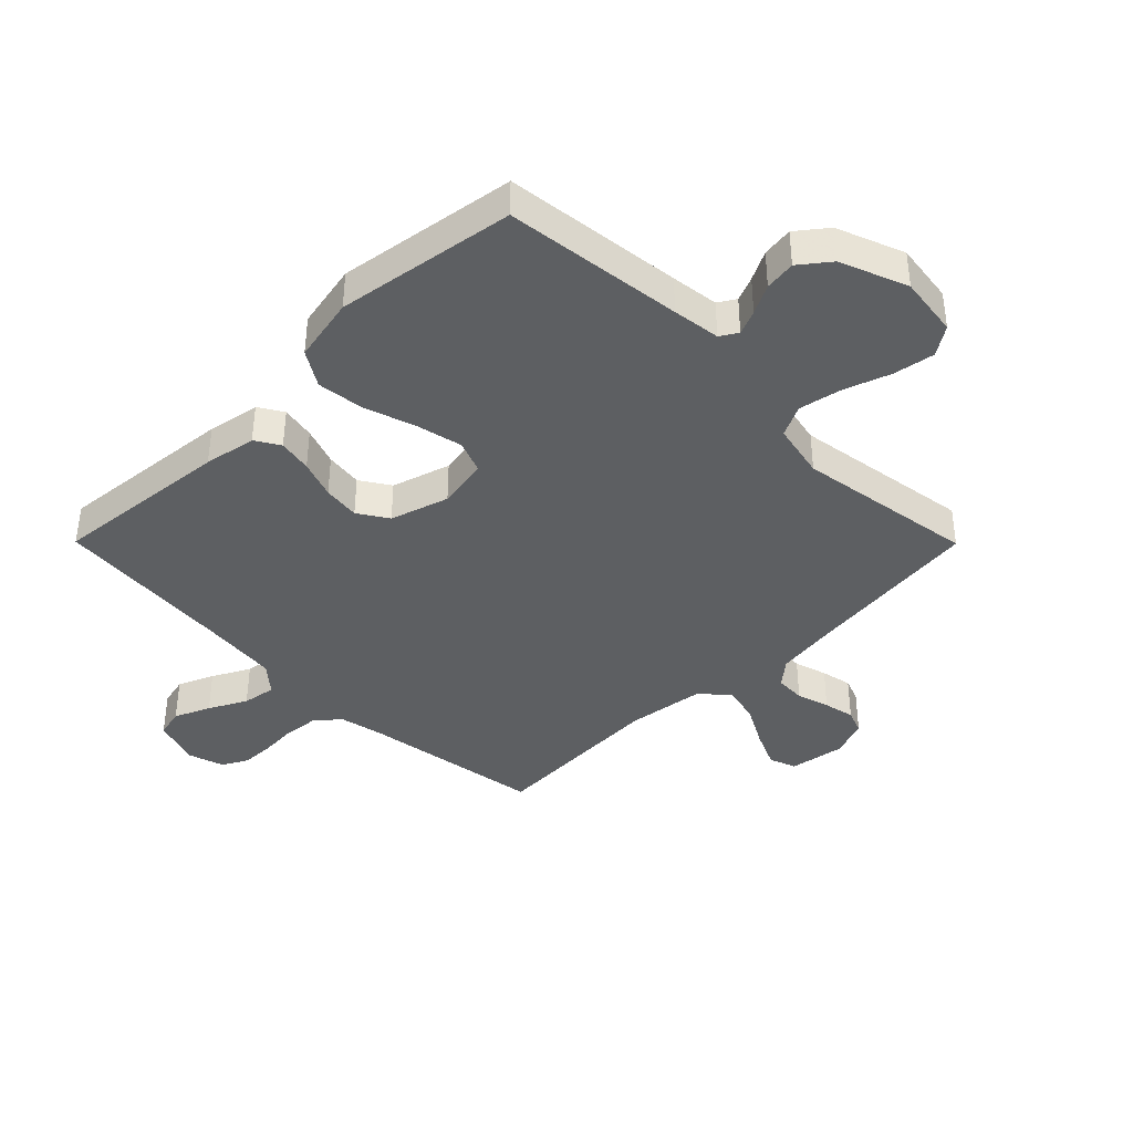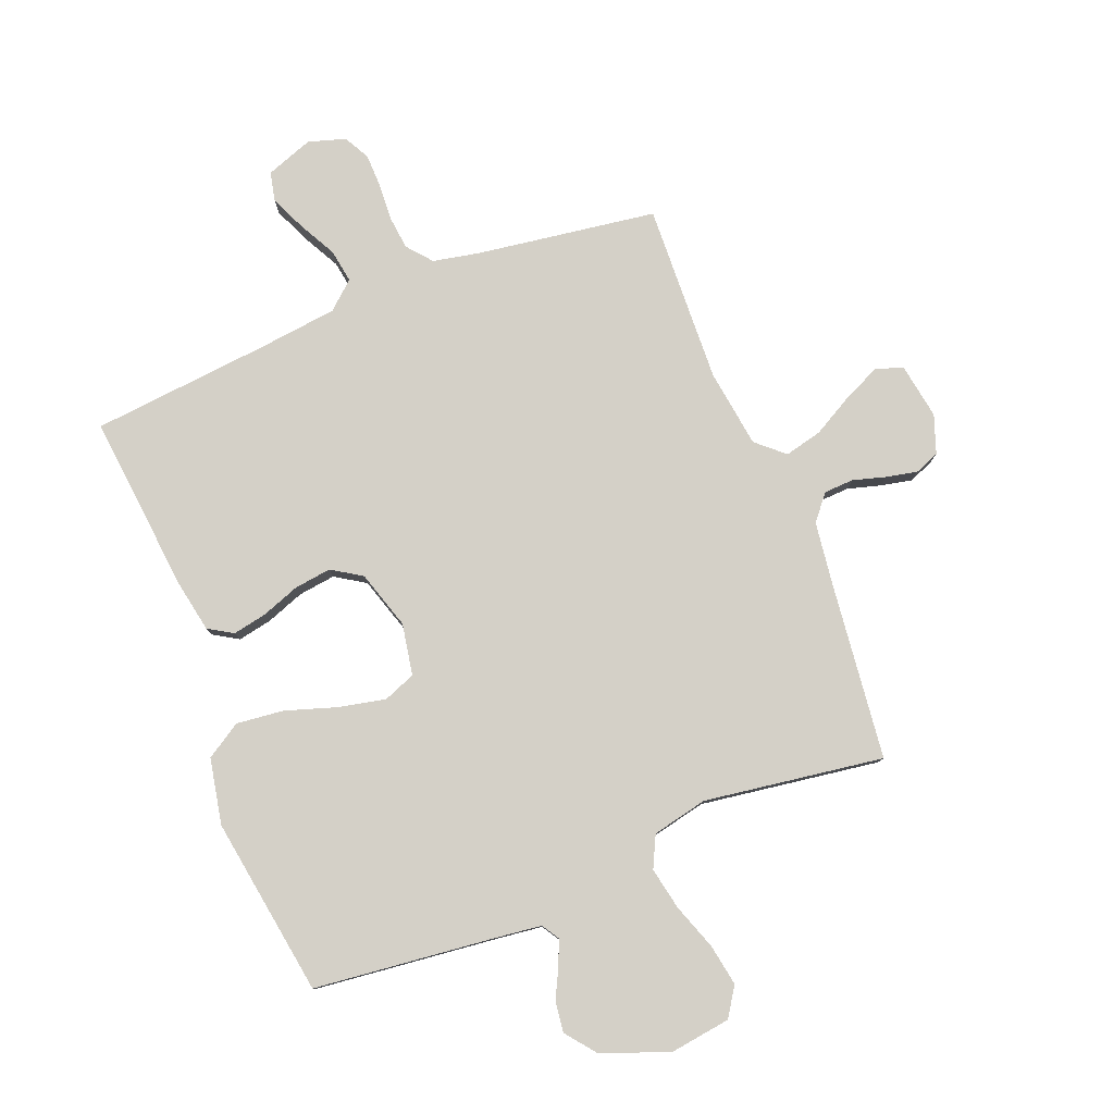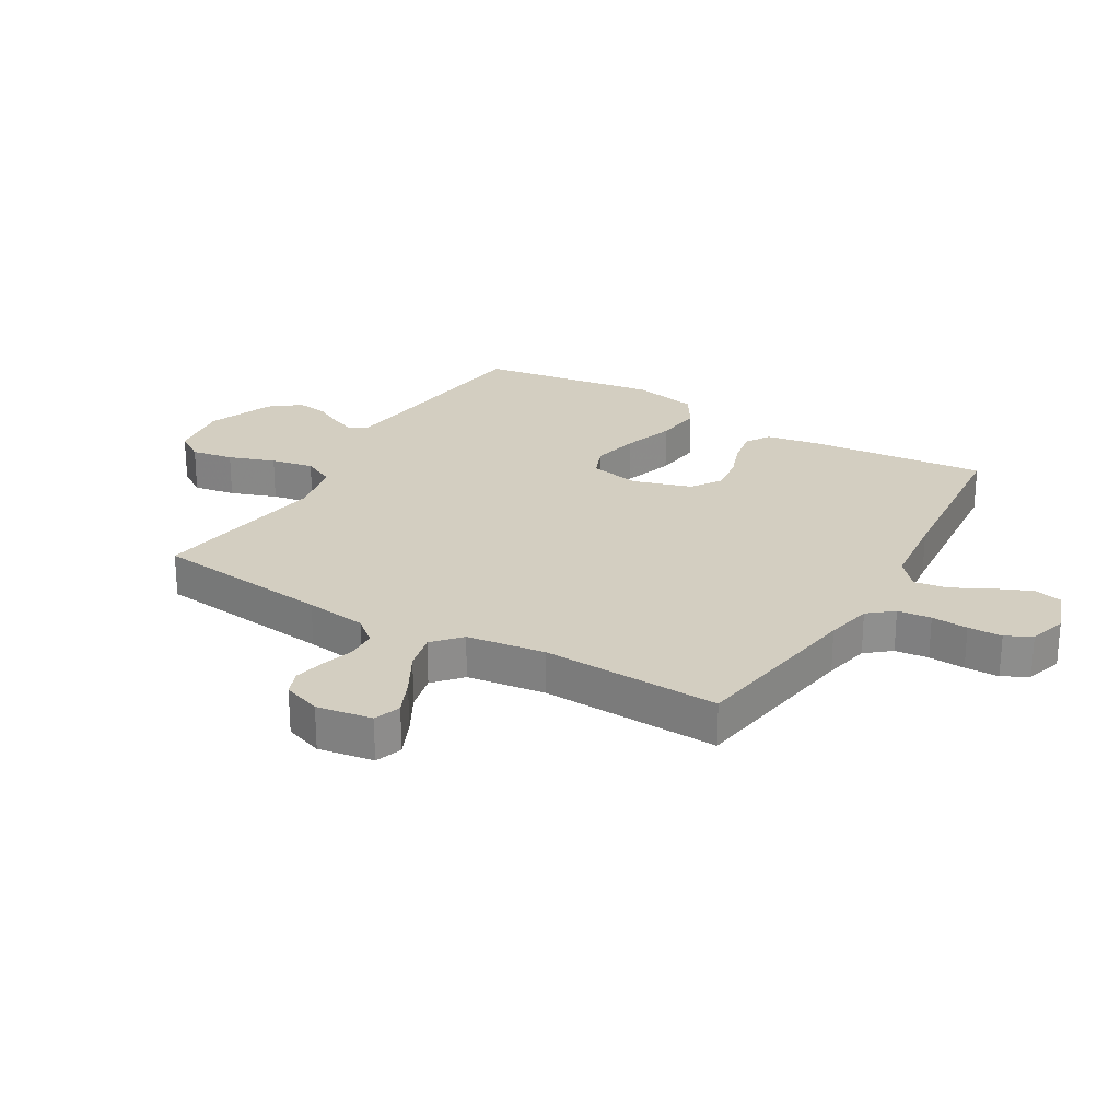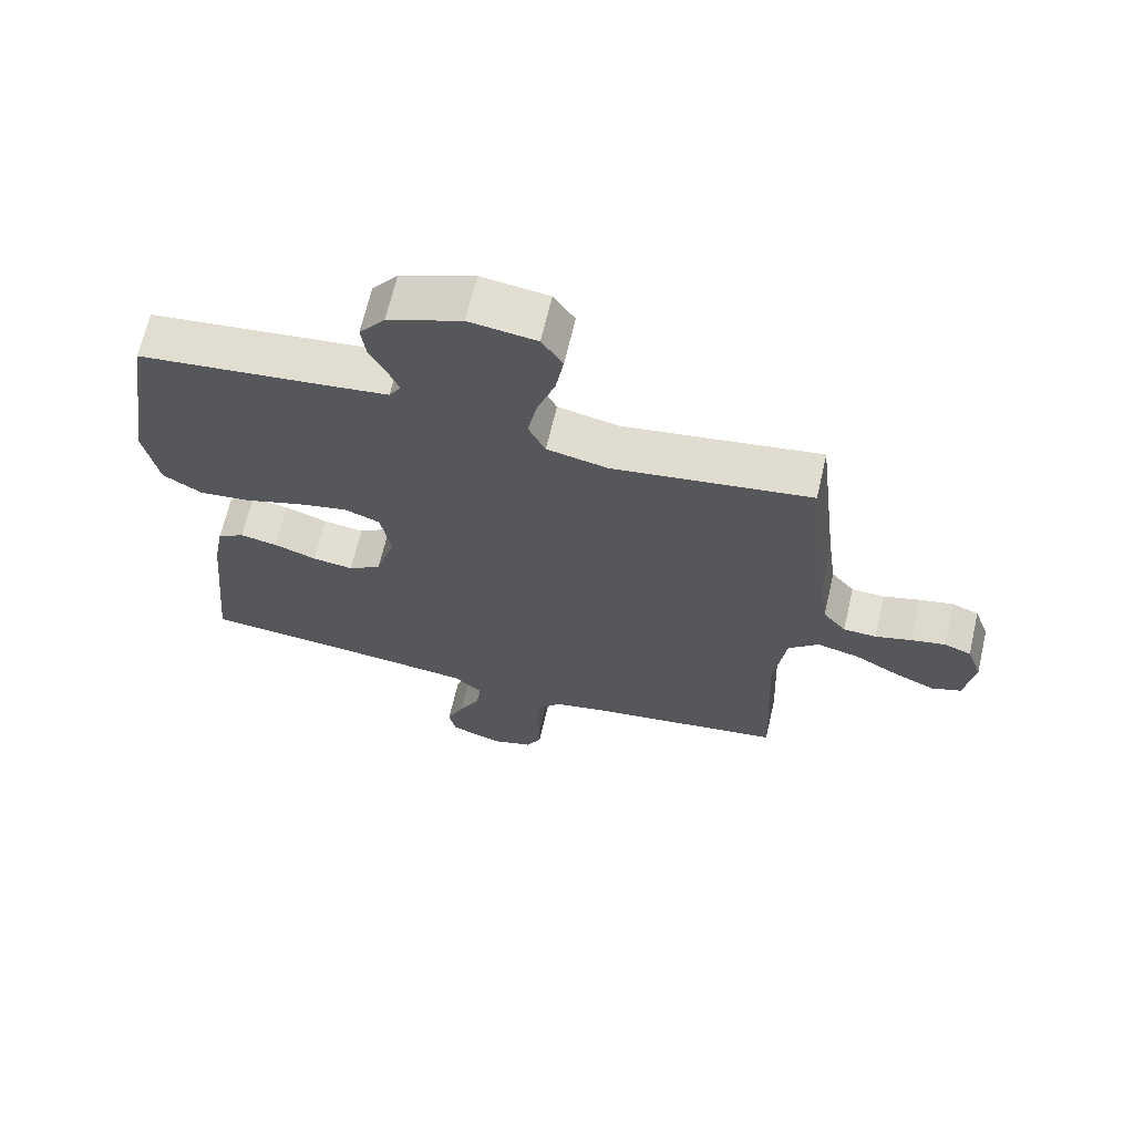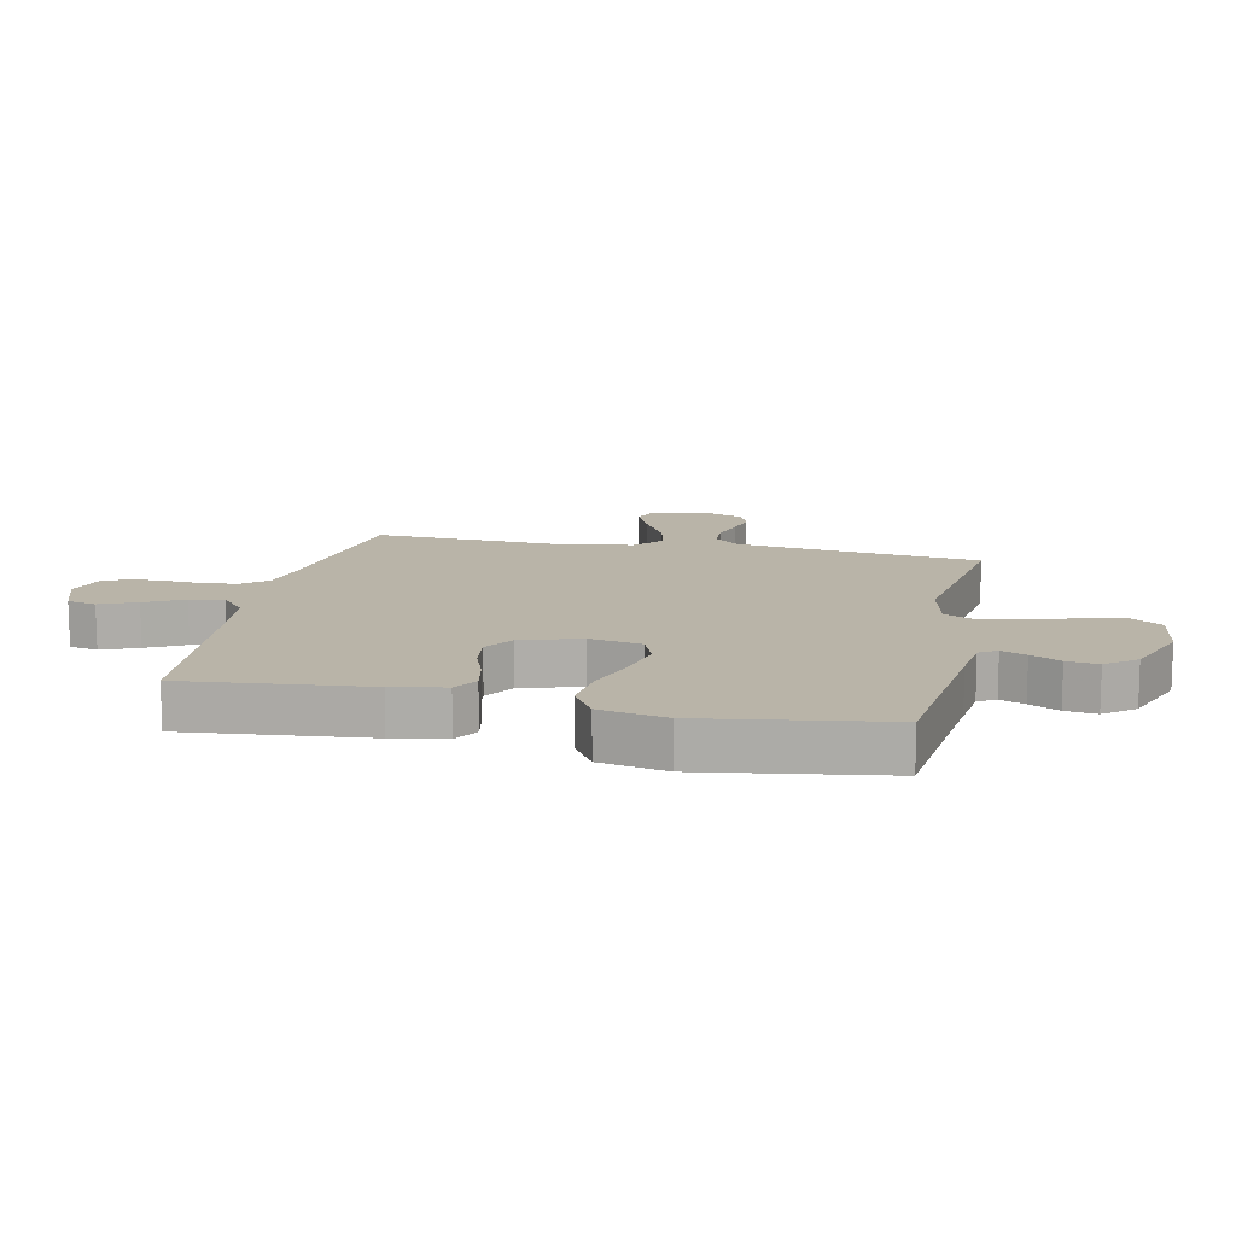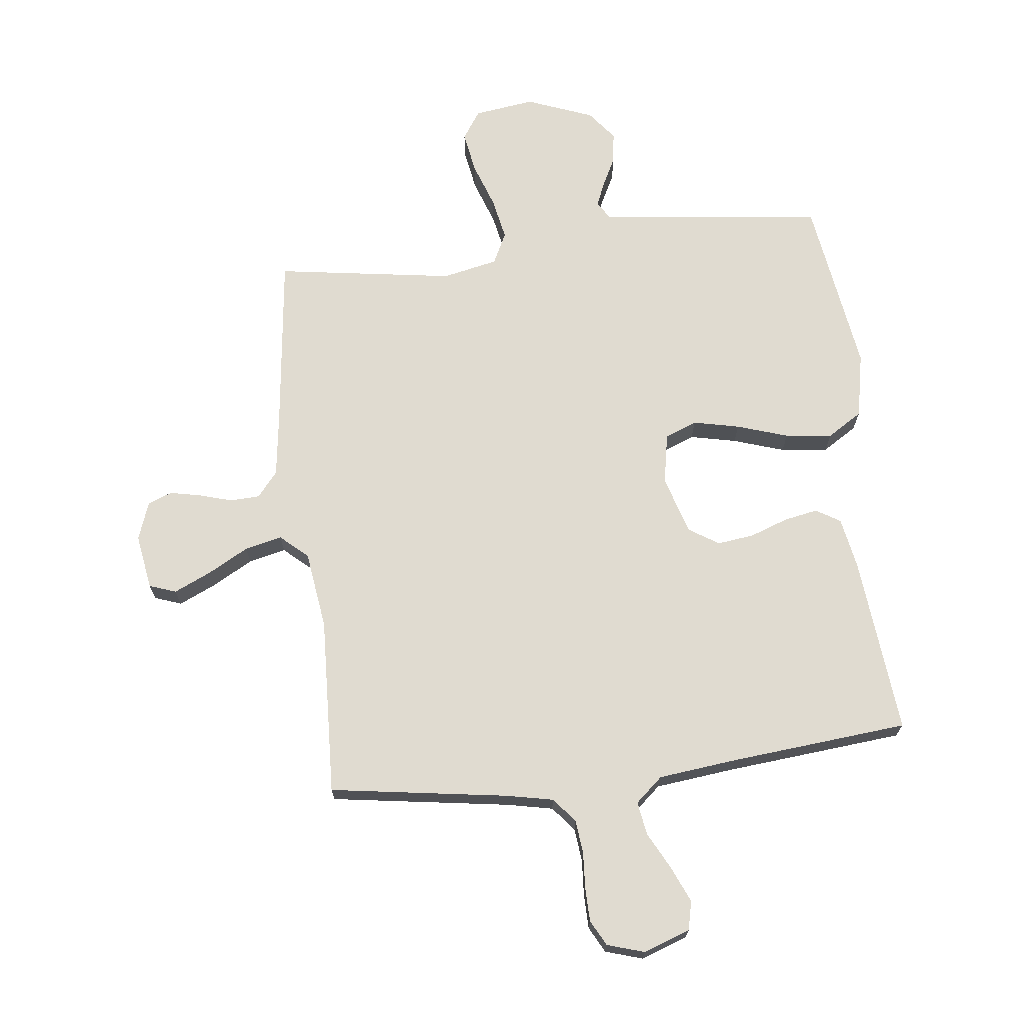
<metadata>
{"format":"obj","ext":"obj","renderer":"f3d","projection":"perspective","resolution":1024,"background":"white","views":[{"elev":-39.5,"azim":-45.2,"up":"+Y"},{"elev":79.9,"azim":-21.8,"up":"+Y"},{"elev":25.2,"azim":120.5,"up":"+Y"},{"elev":66.5,"azim":13.1,"up":"+Z"},{"elev":13.1,"azim":-78.0,"up":"+Y"},{"elev":69.9,"azim":173.4,"up":"+Y"}]}
</metadata>
<code>
v -0.5 0.07 -0.5
v -0.471 0.07 -0.2
v -0.455 0.07 -0.113
v -0.414 0.07 -0.088
v -0.357 0.07 -0.099
v -0.293 0.07 -0.122
v -0.231 0.07 -0.13
v -0.181 0.07 -0.098
v -0.151 0.07 0
v -0.167 0.07 0.086
v -0.221 0.07 0.107
v -0.299 0.07 0.09
v -0.385 0.07 0.062
v -0.464 0.07 0.053
v -0.523 0.07 0.09
v -0.545 0.07 0.2
v -0.5 0.07 0.5
v -0.2 0.07 0.534
v -0.12 0.07 0.544
v -0.102 0.07 0.573
v -0.119 0.07 0.614
v -0.144 0.07 0.663
v -0.151 0.07 0.715
v -0.112 0.07 0.765
v 0 0.07 0.808
v 0.102 0.07 0.794
v 0.134 0.07 0.746
v 0.122 0.07 0.676
v 0.095 0.07 0.599
v 0.081 0.07 0.528
v 0.107 0.07 0.475
v 0.2 0.07 0.455
v 0.5 0.07 0.5
v 0.535 0.07 0.2
v 0.549 0.07 0.097
v 0.584 0.07 0.055
v 0.634 0.07 0.053
v 0.689 0.07 0.069
v 0.741 0.07 0.08
v 0.782 0.07 0.064
v 0.805 0.07 0
v 0.79 0.07 -0.093
v 0.745 0.07 -0.109
v 0.683 0.07 -0.081
v 0.614 0.07 -0.043
v 0.551 0.07 -0.028
v 0.505 0.07 -0.069
v 0.487 0.07 -0.2
v 0.5 0.07 -0.5
v 0.2 0.07 -0.545
v 0.122 0.07 -0.561
v 0.088 0.07 -0.602
v 0.082 0.07 -0.658
v 0.086 0.07 -0.719
v 0.085 0.07 -0.776
v 0.062 0.07 -0.819
v 0 0.07 -0.838
v -0.079 0.07 -0.81
v -0.09 0.07 -0.762
v -0.064 0.07 -0.702
v -0.031 0.07 -0.639
v -0.022 0.07 -0.583
v -0.068 0.07 -0.543
v -0.2 0.07 -0.528
v -0.5 0 -0.5
v -0.471 0 -0.2
v -0.455 0 -0.113
v -0.414 0 -0.088
v -0.357 0 -0.099
v -0.293 0 -0.122
v -0.231 0 -0.13
v -0.181 0 -0.098
v -0.151 0 0
v -0.167 0 0.086
v -0.221 0 0.107
v -0.299 0 0.09
v -0.385 0 0.062
v -0.464 0 0.053
v -0.523 0 0.09
v -0.545 0 0.2
v -0.5 0 0.5
v -0.2 0 0.534
v -0.12 0 0.544
v -0.102 0 0.573
v -0.119 0 0.614
v -0.144 0 0.663
v -0.151 0 0.715
v -0.112 0 0.765
v 0 0 0.808
v 0.102 0 0.794
v 0.134 0 0.746
v 0.122 0 0.676
v 0.095 0 0.599
v 0.081 0 0.528
v 0.107 0 0.475
v 0.2 0 0.455
v 0.5 0 0.5
v 0.535 0 0.2
v 0.549 0 0.097
v 0.584 0 0.055
v 0.634 0 0.053
v 0.689 0 0.069
v 0.741 0 0.08
v 0.782 0 0.064
v 0.805 0 0
v 0.79 0 -0.093
v 0.745 0 -0.109
v 0.683 0 -0.081
v 0.614 0 -0.043
v 0.551 0 -0.028
v 0.505 0 -0.069
v 0.487 0 -0.2
v 0.5 0 -0.5
v 0.2 0 -0.545
v 0.122 0 -0.561
v 0.088 0 -0.602
v 0.082 0 -0.658
v 0.086 0 -0.719
v 0.085 0 -0.776
v 0.062 0 -0.819
v 0 0 -0.838
v -0.079 0 -0.81
v -0.09 0 -0.762
v -0.064 0 -0.702
v -0.031 0 -0.639
v -0.022 0 -0.583
v -0.068 0 -0.543
v -0.2 0 -0.528
f 59 60 61
f 58 59 61
f 57 58 61
f 56 57 61
f 55 56 61
f 54 55 61
f 53 54 61
f 52 53 61 62
f 51 52 62 63
f 48 49 50
f 51 63 64
f 50 51 64
f 48 50 64
f 47 48 64
f 43 44 45
f 42 43 45
f 41 42 45
f 40 41 45
f 39 40 45
f 38 39 45
f 37 38 45
f 36 37 45 46
f 64 1 2
f 47 64 2
f 46 47 2
f 36 46 2
f 35 36 2
f 27 28 29
f 26 27 29
f 25 26 29
f 24 25 29
f 23 24 29
f 22 23 29
f 21 22 29
f 20 21 29 30
f 19 20 30 31
f 16 17 18
f 15 16 18
f 14 15 18
f 13 14 18
f 12 13 18
f 18 19 31
f 12 18 31
f 11 12 31
f 4 5 6
f 3 4 6
f 2 3 6
f 2 6 7
f 32 33 34
f 32 34 35
f 31 32 35
f 11 31 35
f 10 11 35
f 9 10 35
f 8 9 35
f 7 8 35
f 2 7 35
f 125 124 123
f 125 123 122
f 125 122 121
f 125 121 120
f 125 120 119
f 125 119 118
f 125 118 117
f 126 125 117 116
f 127 126 116 115
f 114 113 112
f 128 127 115
f 128 115 114
f 128 114 112
f 128 112 111
f 109 108 107
f 109 107 106
f 109 106 105
f 109 105 104
f 109 104 103
f 109 103 102
f 109 102 101
f 110 109 101 100
f 66 65 128
f 66 128 111
f 66 111 110
f 66 110 100
f 66 100 99
f 93 92 91
f 93 91 90
f 93 90 89
f 93 89 88
f 93 88 87
f 93 87 86
f 93 86 85
f 94 93 85 84
f 95 94 84 83
f 82 81 80
f 82 80 79
f 82 79 78
f 82 78 77
f 82 77 76
f 95 83 82
f 95 82 76
f 95 76 75
f 70 69 68
f 70 68 67
f 70 67 66
f 71 70 66
f 98 97 96
f 99 98 96
f 99 96 95
f 99 95 75
f 99 75 74
f 99 74 73
f 99 73 72
f 99 72 71
f 99 71 66
f 1 65 66 2
f 2 66 67 3
f 3 67 68 4
f 4 68 69 5
f 5 69 70 6
f 6 70 71 7
f 7 71 72 8
f 8 72 73 9
f 9 73 74 10
f 10 74 75 11
f 11 75 76 12
f 12 76 77 13
f 13 77 78 14
f 14 78 79 15
f 15 79 80 16
f 16 80 81 17
f 17 81 82 18
f 18 82 83 19
f 19 83 84 20
f 20 84 85 21
f 21 85 86 22
f 22 86 87 23
f 23 87 88 24
f 24 88 89 25
f 25 89 90 26
f 26 90 91 27
f 27 91 92 28
f 28 92 93 29
f 29 93 94 30
f 30 94 95 31
f 31 95 96 32
f 32 96 97 33
f 33 97 98 34
f 34 98 99 35
f 35 99 100 36
f 36 100 101 37
f 37 101 102 38
f 38 102 103 39
f 39 103 104 40
f 40 104 105 41
f 41 105 106 42
f 42 106 107 43
f 43 107 108 44
f 44 108 109 45
f 45 109 110 46
f 46 110 111 47
f 47 111 112 48
f 48 112 113 49
f 49 113 114 50
f 50 114 115 51
f 51 115 116 52
f 52 116 117 53
f 53 117 118 54
f 54 118 119 55
f 55 119 120 56
f 56 120 121 57
f 57 121 122 58
f 58 122 123 59
f 59 123 124 60
f 60 124 125 61
f 61 125 126 62
f 62 126 127 63
f 63 127 128 64
f 64 128 65 1

</code>
